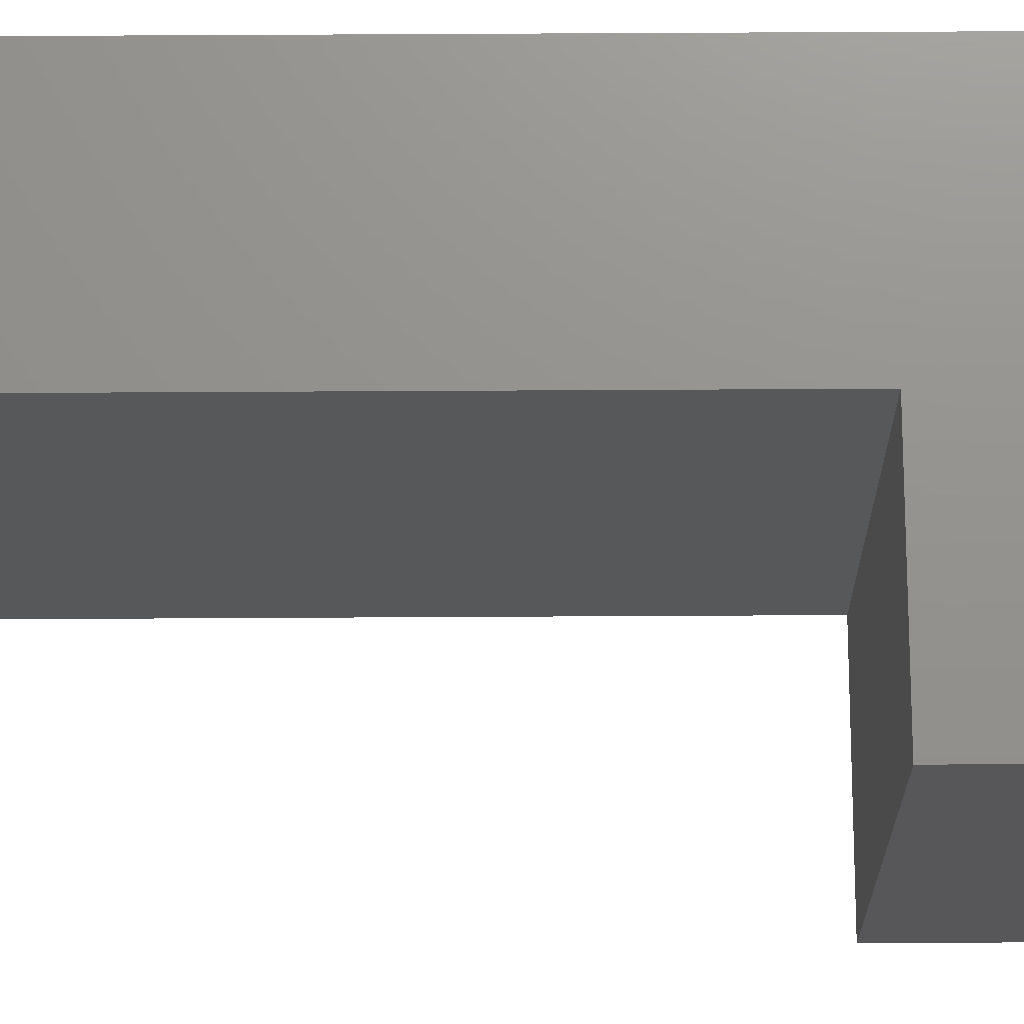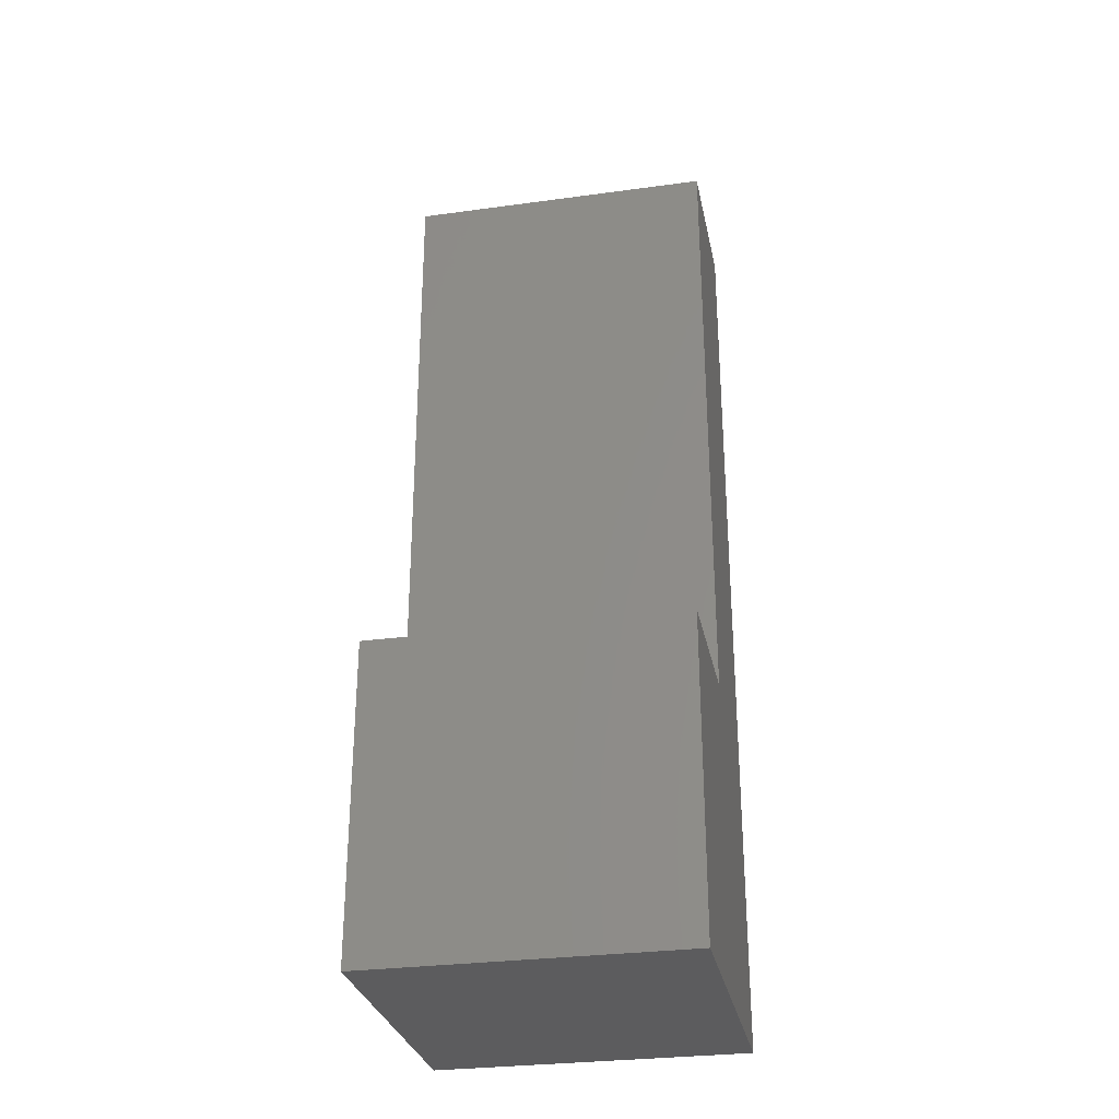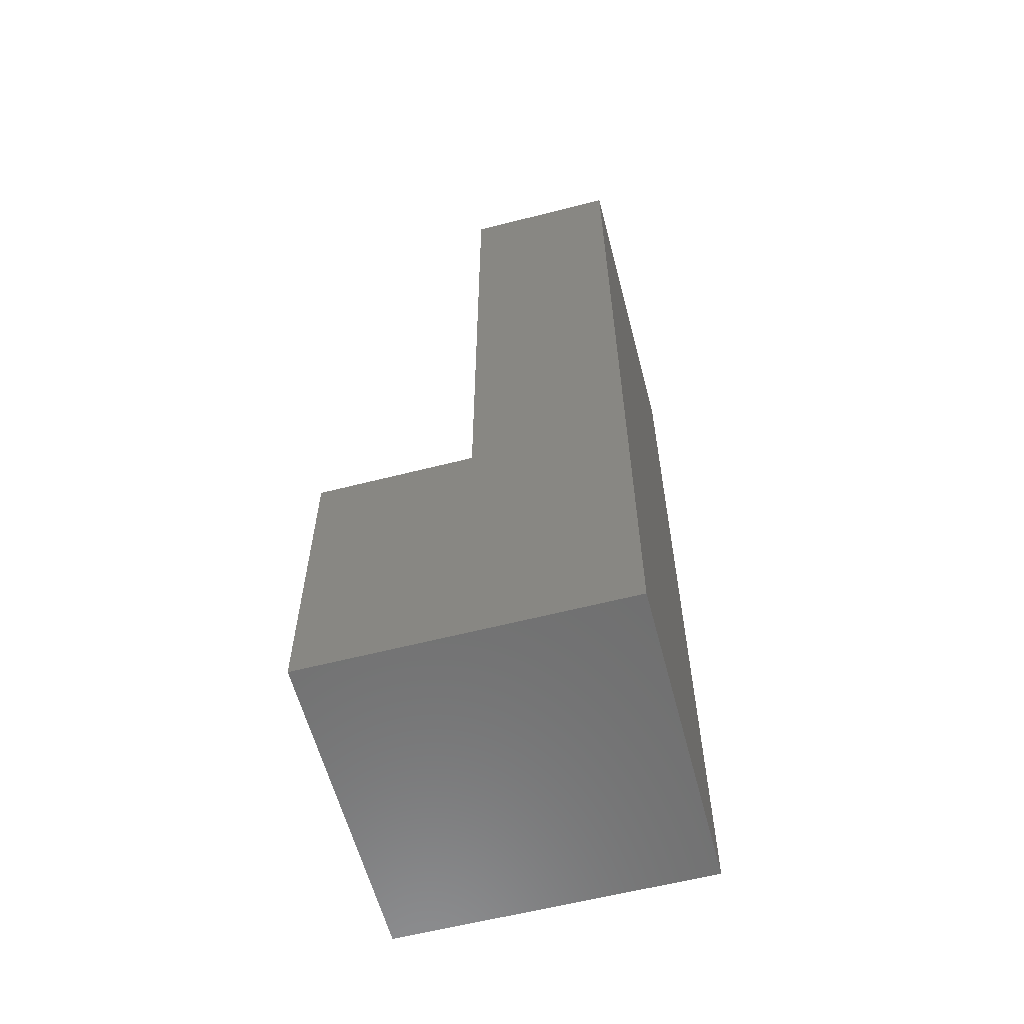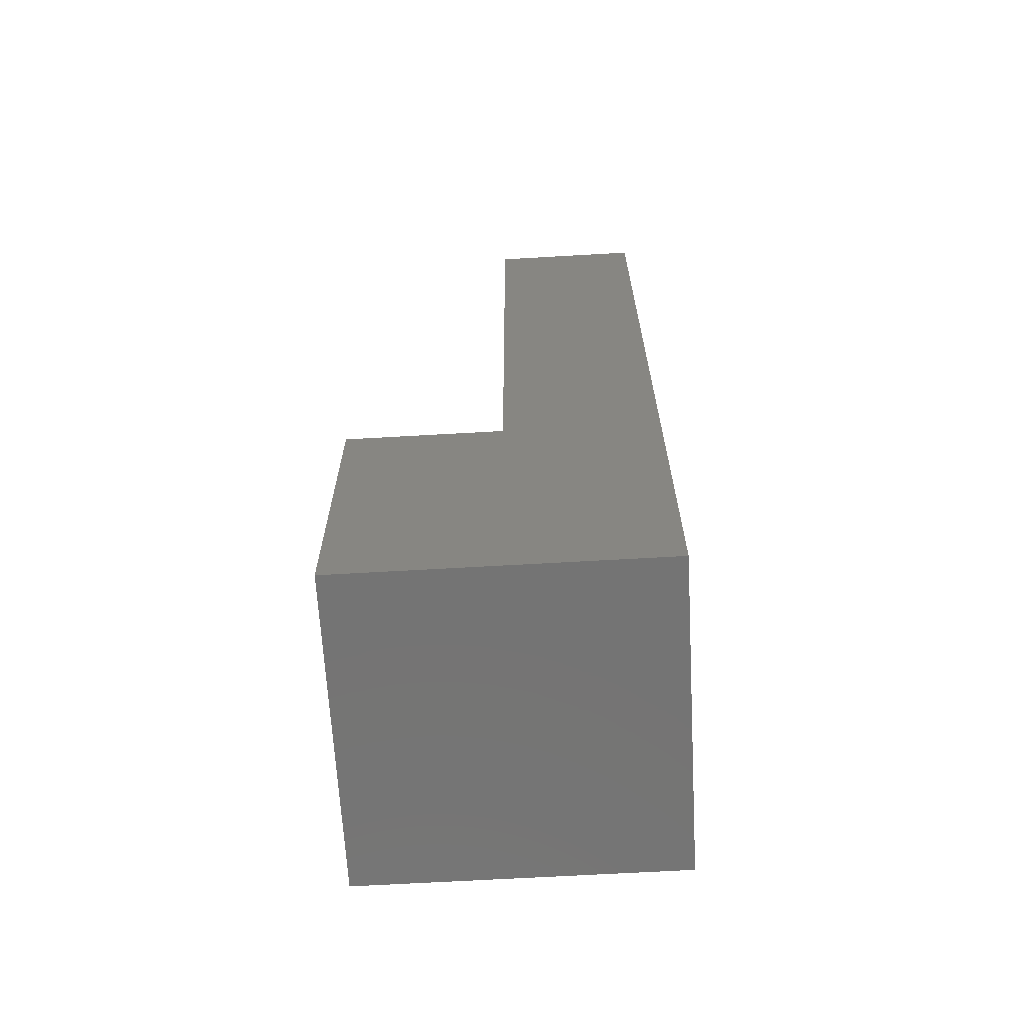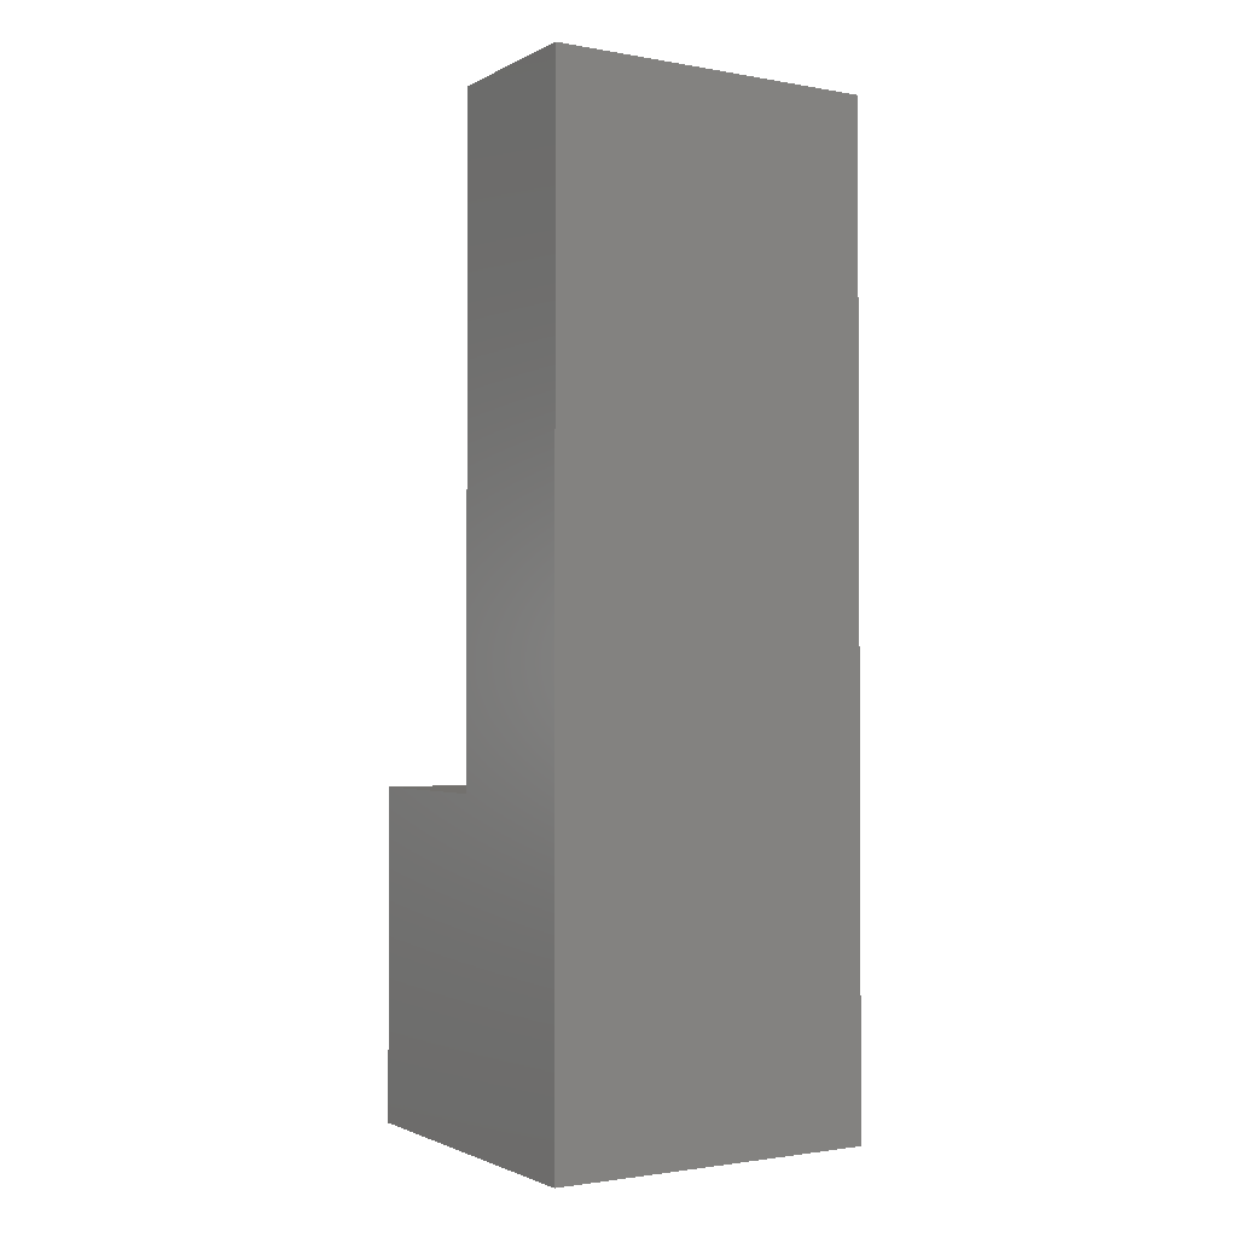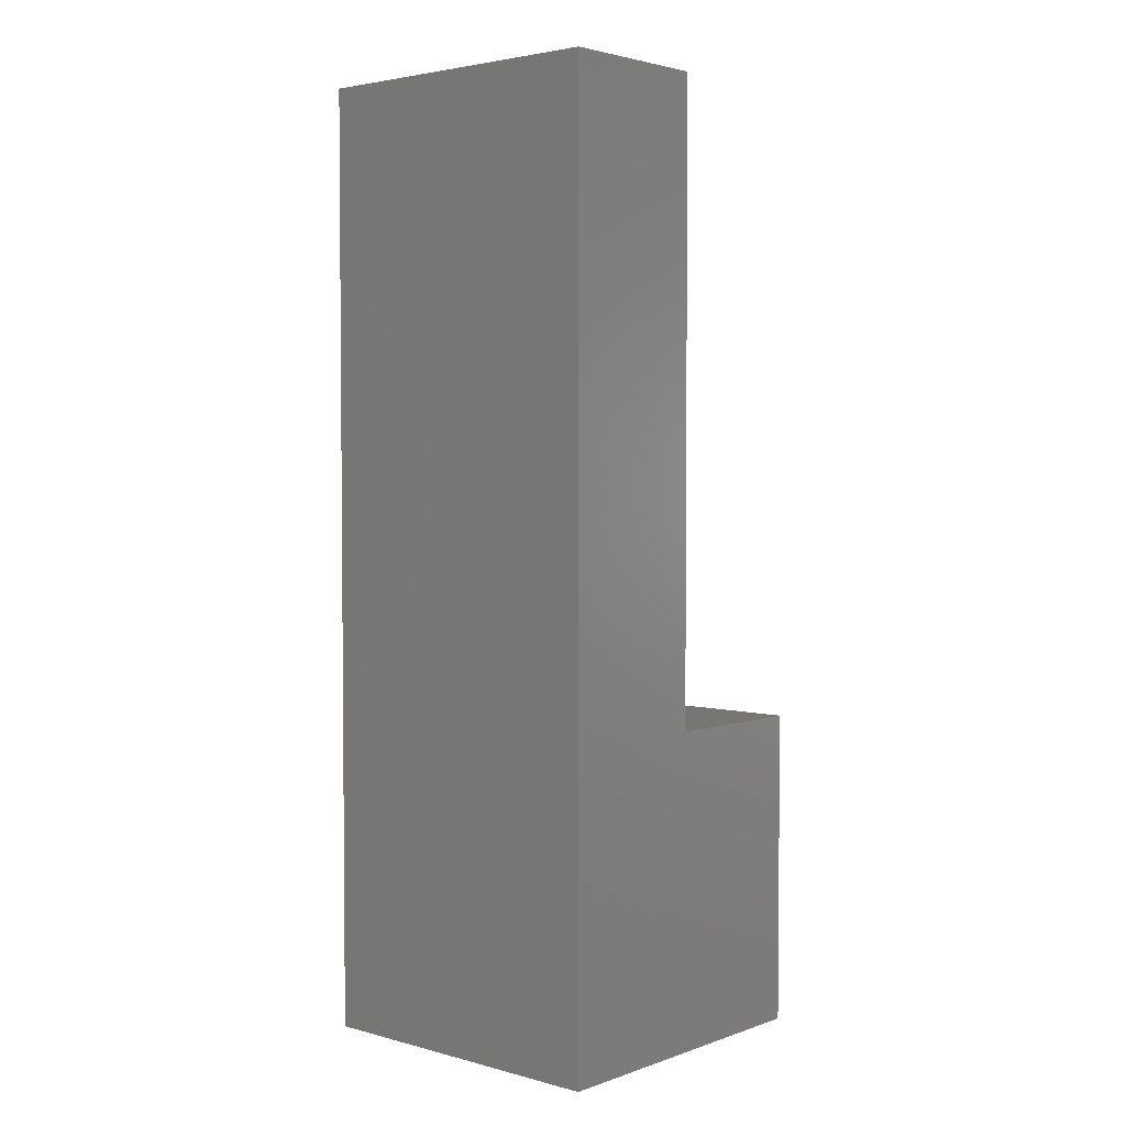
<metadata>
{"format":"stl","ext":"stl","renderer":"f3d","projection":"perspective","resolution":1024,"background":"white","views":[{"elev":71.8,"azim":-90.3,"up":"+Z"},{"elev":-29.7,"azim":-78.7,"up":"+Y"},{"elev":-60.2,"azim":14.7,"up":"+Y"},{"elev":-66.4,"azim":3.3,"up":"+Y"},{"elev":-1.8,"azim":58.6,"up":"+Y"},{"elev":3.3,"azim":131.4,"up":"+Y"}]}
</metadata>
<code>
# stl→obj: 12 verts, 20 faces
v 0 0 0
v 10 0 0
v 10 0 10
v 0 0 10
v 10 30 0
v 10 30 10
v 5 30 0
v 5 30 10
v 5 10 0
v 5 10 10
v 0 10 0
v 0 10 10
f 1 2 3
f 1 3 4
f 2 5 6
f 2 6 3
f 5 7 8
f 5 8 6
f 7 9 10
f 7 10 8
f 9 11 12
f 9 12 10
f 11 1 4
f 11 4 12
f 5 7 9
f 5 9 2
f 2 9 1
f 9 11 1
f 6 8 10
f 6 10 3
f 3 10 4
f 10 12 4

</code>
